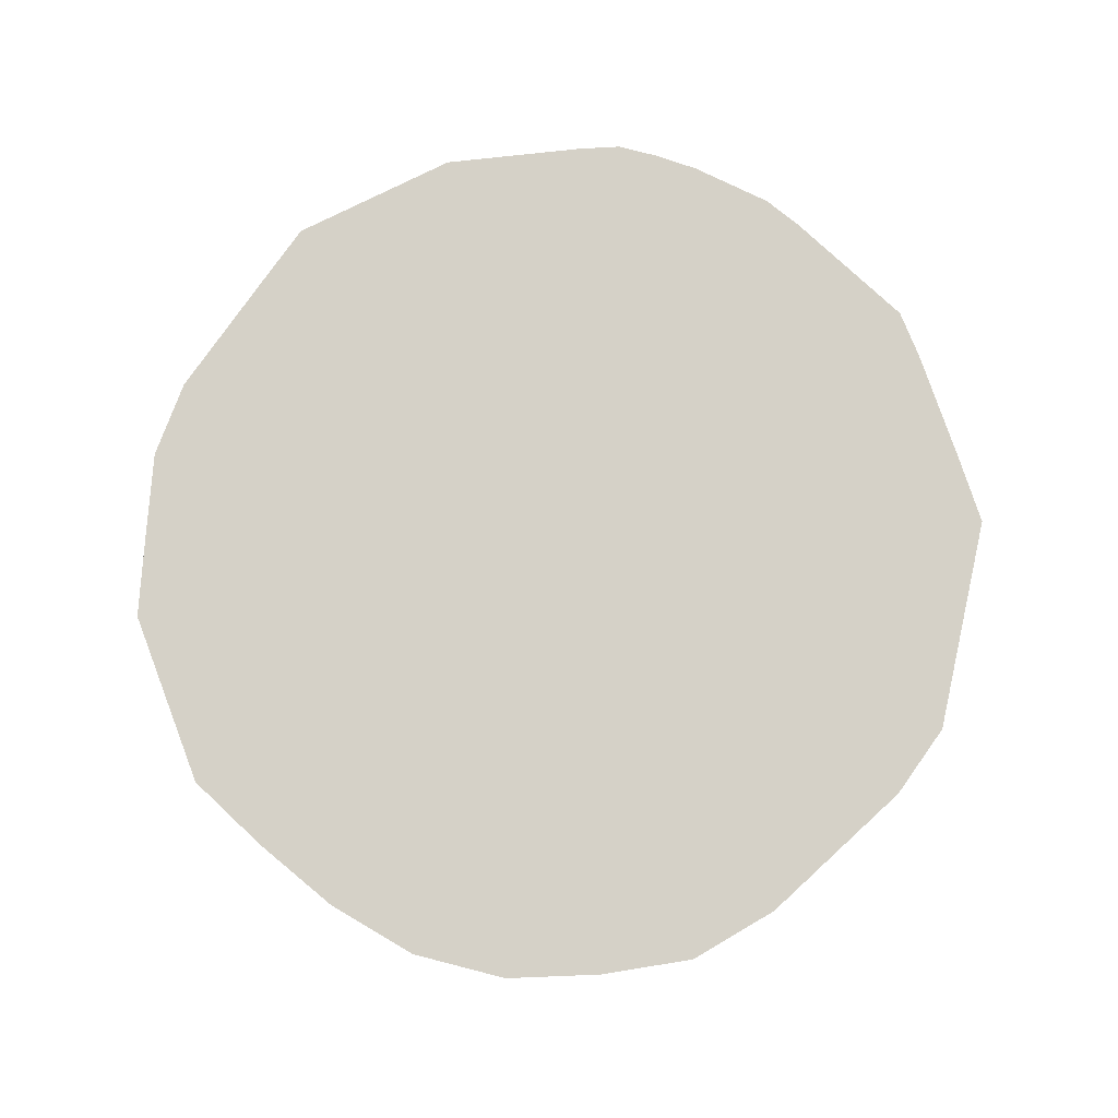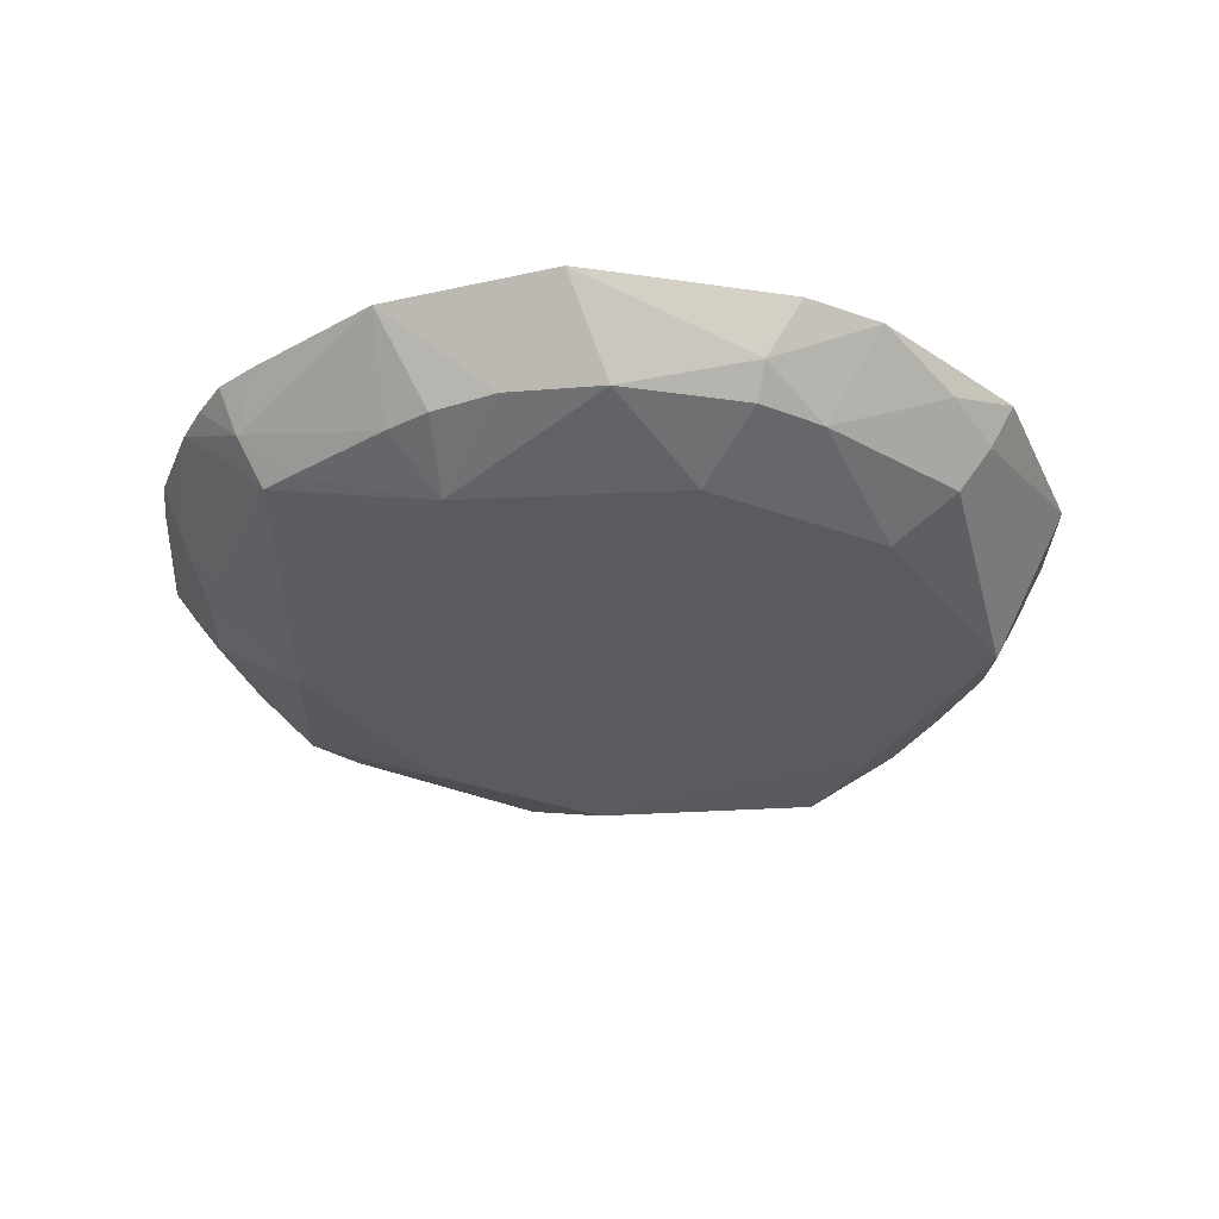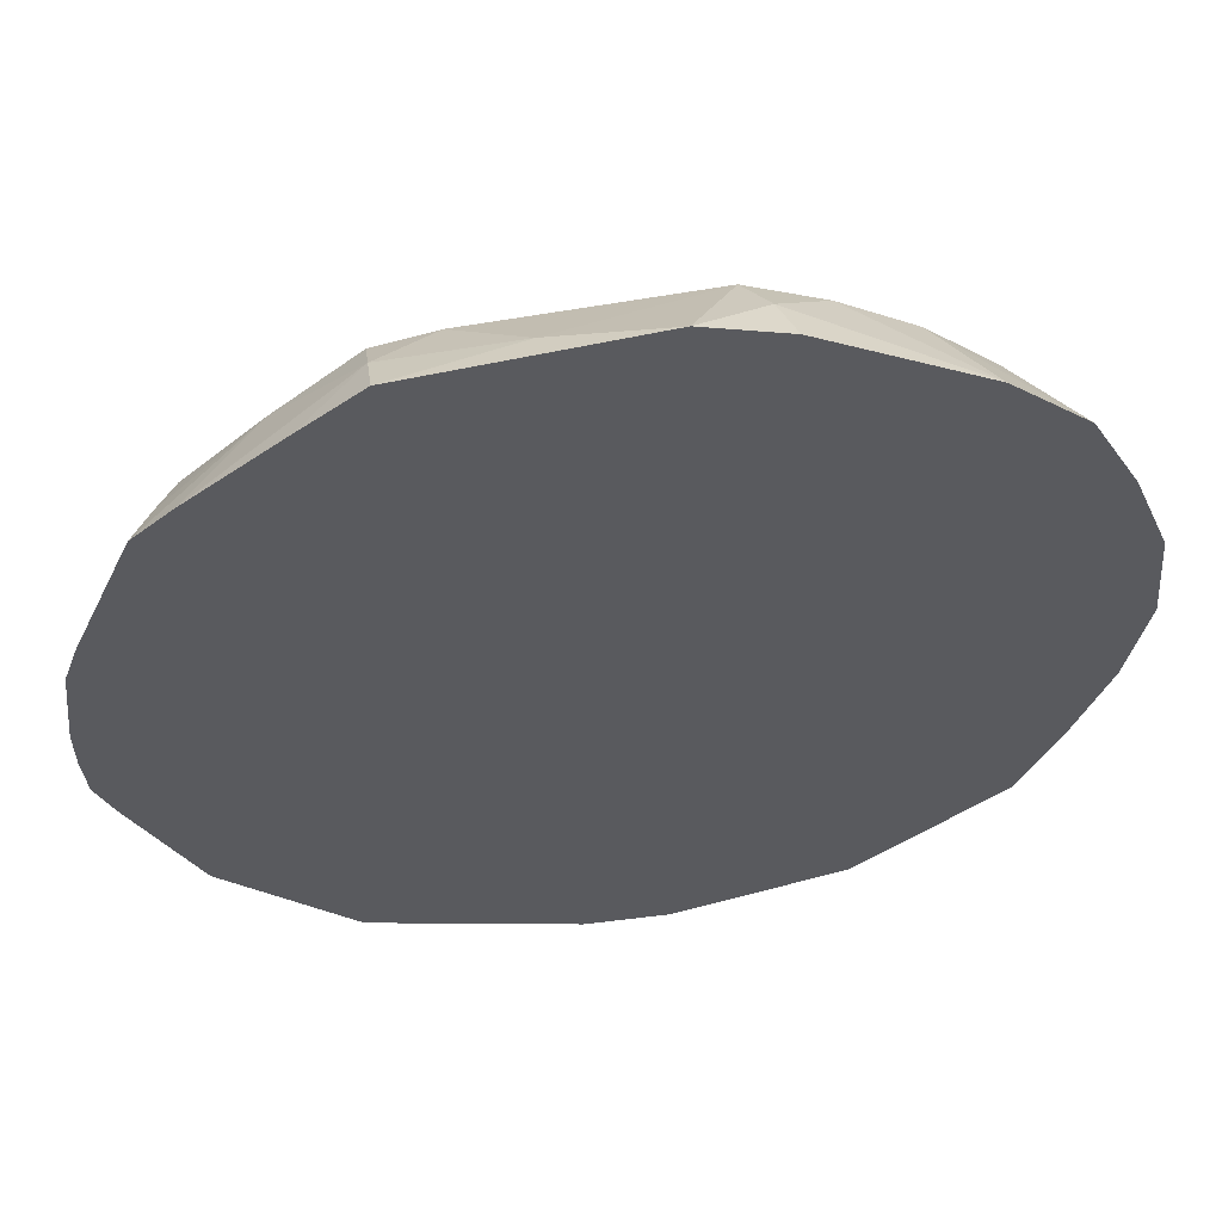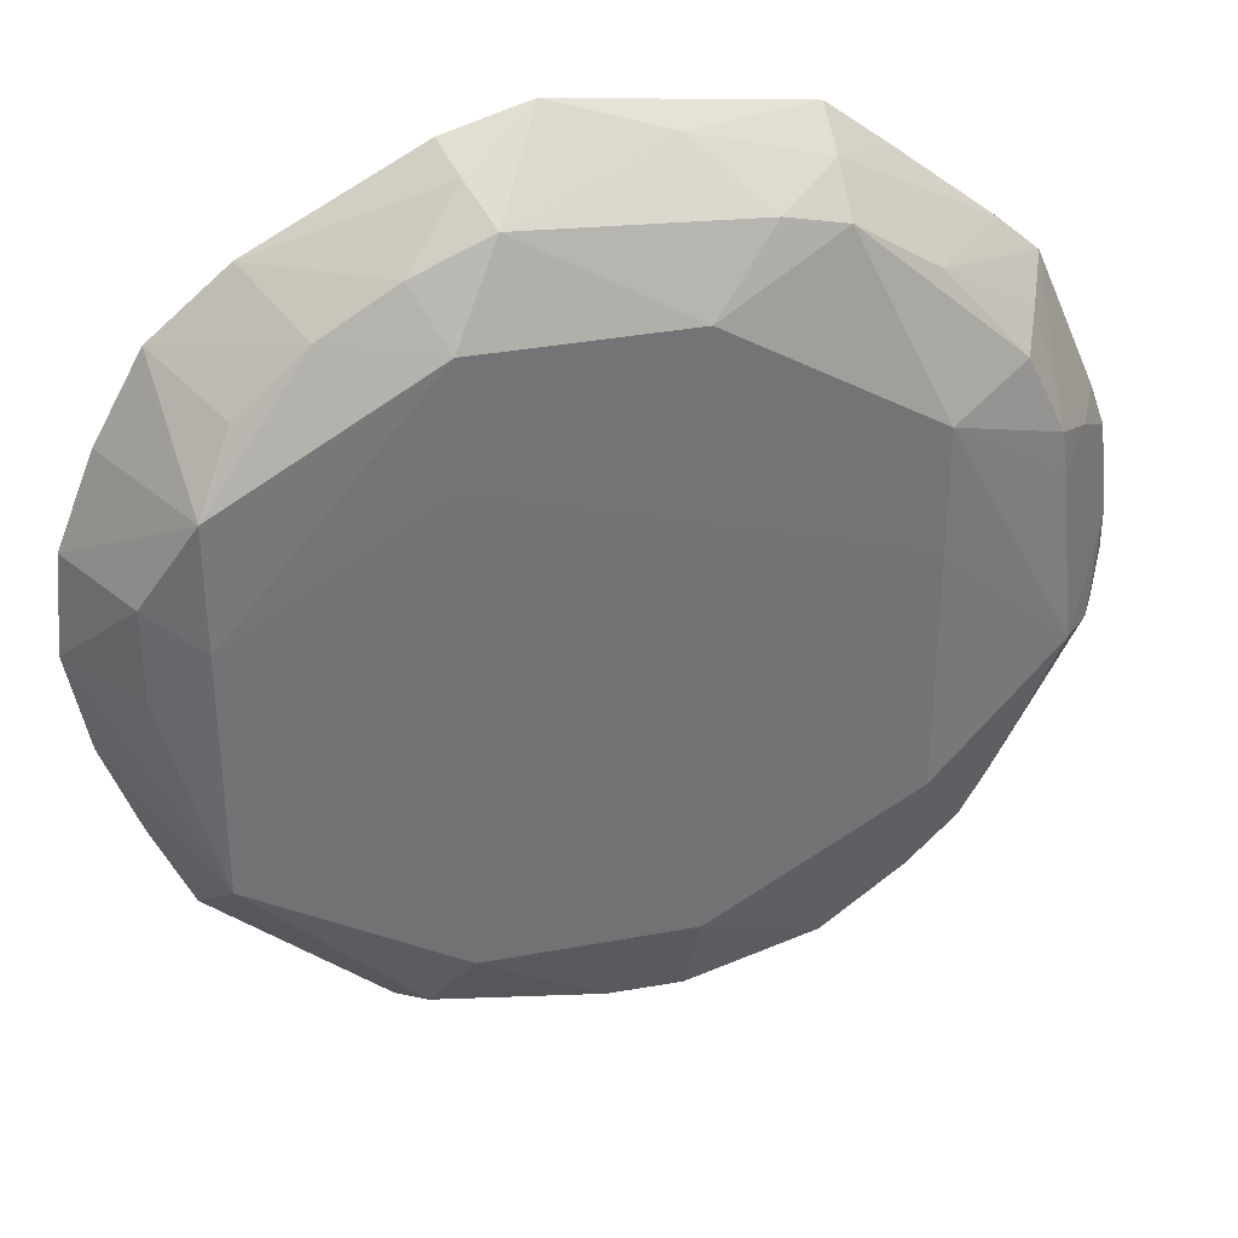
<metadata>
{"format":"obj","ext":"obj","renderer":"f3d","projection":"perspective","resolution":1024,"background":"white","views":[{"elev":79.3,"azim":109.5,"up":"+Z"},{"elev":-32.9,"azim":-27.1,"up":"+Z"},{"elev":56.7,"azim":-7.9,"up":"+Y"},{"elev":34.5,"azim":165.6,"up":"+Y"}]}
</metadata>
<code>
v 0.177 -0.0002812 0.01927
v 0.1658 0.03018 0.005545
v 0.1742 0.0315 0.01927
v 0.1742 0.0315 0.01927
v 0.1658 0.03018 0.005545
v 0.1411 0.05768 -0.01788
v 0.177 -0.0002812 0.01927
v 0.1742 0.0315 0.01927
v 0.1478 -0.0891 0.01927
v -0.08749 -0.08425 0.01927
v -0.04614 -0.1244 0.01927
v 0.1016 -0.1284 0.01927
v -0.02648 0.1342 0.01927
v 0.1478 -0.0891 0.01927
v 0.04657 0.1431 0.01927
v -0.1147 -0.0002812 0.01927
v 0.1016 -0.1284 0.01927
v -0.1117 0.0274 0.01927
v -0.02648 0.1133 -0.008179
v 0.01228 0.09587 -0.0191
v -0.05212 0.05768 -0.01951
v -0.05212 0.05768 -0.01951
v -0.05212 0.01948 -0.01978
v -0.09508 -0.02257 -0.008179
v -0.007826 0.1175 -0.008179
v 0.01228 0.09587 -0.0191
v -0.02648 0.1133 -0.008179
v 0.06259 0.1223 -0.008179
v 0.01228 0.09587 -0.0191
v -0.007826 0.1175 -0.008179
v 0.1411 0.05768 -0.01788
v 0.1658 0.03018 0.005545
v 0.1574 0.02885 -0.008179
v 0.1574 0.02885 -0.008179
v 0.1658 0.03018 0.005545
v 0.177 -0.0002812 0.01927
v 0.1016 -0.1284 0.01927
v 0.1478 -0.0891 0.01927
v 0.1235 -0.1093 0.01927
v 0.1475 0.08835 0.01927
v 0.1478 -0.0891 0.01927
v 0.1624 0.06109 0.01927
v 0.1624 0.06109 0.01927
v 0.1478 -0.0891 0.01927
v 0.1742 0.0315 0.01927
v 0.1411 0.05768 -0.01788
v 0.1475 0.08835 0.01927
v 0.1624 0.06109 0.01927
v 0.1624 0.06109 0.01927
v 0.1742 0.0315 0.01927
v 0.1411 0.05768 -0.01788
v 0.177 -0.0002812 0.01927
v 0.1478 -0.0891 0.01927
v 0.171 -0.03156 0.01927
v 0.1411 -0.0569 -0.01918
v -0.05212 0.01948 -0.01978
v 0.07668 0.05768 -0.01917
v -0.107 0.04073 0.01927
v -0.1117 0.0274 0.01927
v 0.1016 -0.1284 0.01927
v -0.0824 0.07668 0.005545
v -0.08803 0.04443 -0.008179
v -0.0881 0.08453 0.01927
v -0.0881 0.08453 0.01927
v -0.05212 0.09587 -0.004644
v -0.0824 0.07668 0.005545
v -0.02648 0.1133 -0.008179
v -0.05212 0.09587 -0.004644
v -0.02648 0.1252 0.005545
v -0.02648 0.1252 0.005545
v -0.007826 0.1175 -0.008179
v -0.02648 0.1133 -0.008179
v 0.04657 0.1431 0.01927
v 0.1478 -0.0891 0.01927
v 0.07234 0.1357 0.01927
v 0.07668 0.09587 -0.01896
v 0.01228 0.09587 -0.0191
v 0.06259 0.1223 -0.008179
v 0.07668 0.05768 -0.01917
v -0.05212 0.01948 -0.01978
v 0.07668 0.09587 -0.01896
v 0.06259 0.1223 -0.008179
v 0.08613 0.1123 -0.008179
v 0.07668 0.09587 -0.01896
v 0.07668 0.09587 -0.01896
v -0.05212 0.05768 -0.01951
v 0.01228 0.09587 -0.0191
v -0.05212 0.01948 -0.01978
v -0.05212 0.05768 -0.01951
v 0.07668 0.09587 -0.01896
v 0.07668 0.09587 -0.01896
v 0.1092 0.09833 -0.008179
v 0.1411 0.05768 -0.01788
v 0.08613 0.1123 -0.008179
v 0.1092 0.09833 -0.008179
v 0.07668 0.09587 -0.01896
v -0.05212 -0.0569 -0.0199
v -0.09508 -0.02257 -0.008179
v -0.05212 -0.01871 -0.01986
v -0.09508 -0.02257 -0.008179
v -0.05212 0.01948 -0.01978
v -0.05212 -0.01871 -0.01986
v -0.05212 -0.01871 -0.01986
v 0.1411 -0.0569 -0.01918
v -0.05212 -0.0569 -0.0199
v -0.05212 0.01948 -0.01978
v 0.1411 -0.0569 -0.01918
v -0.05212 -0.01871 -0.01986
v -0.07642 0.06846 -0.008179
v -0.05212 0.09587 -0.004644
v -0.02648 0.1133 -0.008179
v -0.02648 0.1133 -0.008179
v -0.05212 0.05768 -0.01951
v -0.07642 0.06846 -0.008179
v -0.07642 0.06846 -0.008179
v -0.05212 0.05768 -0.01951
v -0.08803 0.04443 -0.008179
v -0.08803 0.04443 -0.008179
v -0.0824 0.07668 0.005545
v -0.07642 0.06846 -0.008179
v -0.07642 0.06846 -0.008179
v -0.0824 0.07668 0.005545
v -0.05212 0.09587 -0.004644
v -0.08803 0.04443 -0.008179
v -0.05212 0.05768 -0.01951
v -0.08962 0.03189 -0.008179
v -0.08962 0.03189 -0.008179
v -0.05212 0.05768 -0.01951
v -0.09508 -0.02257 -0.008179
v -0.09024 -0.03277 -0.008179
v -0.09508 -0.02257 -0.008179
v -0.05212 -0.0569 -0.0199
v -0.05212 -0.0569 -0.0199
v 0.1411 -0.0569 -0.01918
v 0.01228 -0.09509 -0.01965
v 0.01228 -0.09509 -0.01965
v -0.02648 -0.1135 -0.008179
v -0.05212 -0.0569 -0.0199
v 0.01401 -0.1249 -0.008179
v -0.02648 -0.1135 -0.008179
v 0.01228 -0.09509 -0.01965
v 0.177 -0.0002812 0.01927
v 0.171 -0.03156 0.01927
v 0.1557 -0.02914 -0.008179
v 0.171 -0.03156 0.01927
v 0.1411 -0.0569 -0.01918
v 0.1557 -0.02914 -0.008179
v 0.1602 -0.06094 0.01927
v 0.171 -0.03156 0.01927
v 0.1478 -0.0891 0.01927
v 0.1478 -0.0891 0.01927
v 0.1411 -0.0569 -0.01918
v 0.1602 -0.06094 0.01927
v 0.1602 -0.06094 0.01927
v 0.1411 -0.0569 -0.01918
v 0.171 -0.03156 0.01927
v 0.09611 -0.1229 0.005545
v 0.1478 -0.0891 0.01927
v 0.1016 -0.1284 0.01927
v 0.09611 -0.1229 0.005545
v 0.1411 -0.0569 -0.01918
v 0.1478 -0.0891 0.01927
v 0.1016 -0.1284 0.01927
v 0.07668 -0.1333 0.01027
v 0.09611 -0.1229 0.005545
v -0.1051 -0.01274 0.005545
v -0.08962 0.03189 -0.008179
v -0.09508 -0.02257 -0.008179
v -0.09508 -0.02257 -0.008179
v -0.09024 -0.03277 -0.008179
v -0.1061 -0.02615 0.005545
v -0.1061 -0.02615 0.005545
v -0.1051 -0.01274 0.005545
v -0.09508 -0.02257 -0.008179
v -0.1061 -0.02615 0.005545
v -0.07411 -0.06584 -0.008179
v -0.08749 -0.08425 0.01927
v -0.1147 -0.0002812 0.01927
v -0.1051 -0.01274 0.005545
v -0.1061 -0.02615 0.005545
v -0.1147 -0.01425 0.01927
v 0.1016 -0.1284 0.01927
v -0.1147 -0.0002812 0.01927
v -0.1147 -0.01425 0.01927
v -0.1135 -0.02855 0.01927
v 0.1016 -0.1284 0.01927
v -0.1147 -0.0002812 0.01927
v -0.1061 -0.02615 0.005545
v -0.1147 -0.01425 0.01927
v -0.1147 -0.01425 0.01927
v -0.1061 -0.02615 0.005545
v -0.1135 -0.02855 0.01927
v 0.1016 -0.1284 0.01927
v -0.0881 0.08453 0.01927
v -0.1012 0.05403 0.01927
v -0.1012 0.05403 0.01927
v -0.107 0.04073 0.01927
v 0.1016 -0.1284 0.01927
v -0.1117 0.0274 0.01927
v -0.107 0.04073 0.01927
v -0.1 0.03718 0.005545
v -0.08803 0.04443 -0.008179
v -0.08962 0.03189 -0.008179
v -0.1 0.03718 0.005545
v -0.107 0.04073 0.01927
v -0.1012 0.05403 0.01927
v -0.1 0.03718 0.005545
v -0.1147 -0.0002812 0.01927
v -0.1117 0.0274 0.01927
v -0.1 0.03718 0.005545
v -0.0881 0.08453 0.01927
v -0.08803 0.04443 -0.008179
v -0.1 0.03718 0.005545
v -0.1 0.03718 0.005545
v -0.1012 0.05403 0.01927
v -0.0881 0.08453 0.01927
v -0.1 0.03718 0.005545
v -0.1051 -0.01274 0.005545
v -0.1147 -0.0002812 0.01927
v -0.08962 0.03189 -0.008179
v -0.1051 -0.01274 0.005545
v -0.1 0.03718 0.005545
v -0.07541 0.09575 0.01927
v -0.05212 0.09587 -0.004644
v -0.0881 0.08453 0.01927
v -0.07541 0.09575 0.01927
v -0.02648 0.1252 0.005545
v -0.05212 0.09587 -0.004644
v -0.07541 0.09575 0.01927
v -0.0881 0.08453 0.01927
v 0.1016 -0.1284 0.01927
v 0.1016 -0.1284 0.01927
v 0.1235 -0.1093 0.01927
v -0.07541 0.09575 0.01927
v -0.07541 0.09575 0.01927
v 0.1235 -0.1093 0.01927
v 0.1478 -0.0891 0.01927
v -0.007826 0.1175 -0.008179
v -0.02648 0.1252 0.005545
v 0.01228 0.1341 0.01058
v 0.04657 0.1431 0.01927
v 0.06259 0.1223 -0.008179
v 0.01228 0.1341 0.01058
v 0.06259 0.1223 -0.008179
v -0.007826 0.1175 -0.008179
v 0.01228 0.1341 0.01058
v 0.01228 0.1341 0.01058
v -0.02648 0.1342 0.01927
v 0.04657 0.1431 0.01927
v 0.01228 0.1341 0.01058
v -0.02648 0.1252 0.005545
v -0.02648 0.1342 0.01927
v 0.06863 0.1306 0.005545
v 0.08613 0.1123 -0.008179
v 0.06259 0.1223 -0.008179
v 0.06863 0.1306 0.005545
v 0.06259 0.1223 -0.008179
v 0.04657 0.1431 0.01927
v 0.04657 0.1431 0.01927
v 0.07234 0.1357 0.01927
v 0.06863 0.1306 0.005545
v 0.1411 0.05768 -0.01788
v 0.1092 0.09833 -0.008179
v 0.1305 0.07971 -0.008179
v 0.1234 0.1086 0.01927
v 0.1478 -0.0891 0.01927
v 0.1475 0.08835 0.01927
v 0.1234 0.1086 0.01927
v 0.07234 0.1357 0.01927
v 0.1478 -0.0891 0.01927
v 0.08613 0.1123 -0.008179
v 0.06863 0.1306 0.005545
v 0.1234 0.1086 0.01927
v 0.1234 0.1086 0.01927
v 0.06863 0.1306 0.005545
v 0.07234 0.1357 0.01927
v 0.1411 0.01948 -0.01897
v 0.1411 -0.0569 -0.01918
v 0.07668 0.05768 -0.01917
v 0.07668 0.05768 -0.01917
v 0.07668 0.09587 -0.01896
v 0.1411 0.01948 -0.01897
v 0.1411 0.01948 -0.01897
v 0.07668 0.09587 -0.01896
v 0.1411 0.05768 -0.01788
v 0.1411 0.05768 -0.01788
v 0.1574 0.02885 -0.008179
v 0.1411 0.01948 -0.01897
v 0.1574 0.02885 -0.008179
v 0.1411 -0.0569 -0.01918
v 0.1411 0.01948 -0.01897
v 0.01228 -0.1333 0.0013
v -0.02648 -0.1135 -0.008179
v 0.01401 -0.1249 -0.008179
v -0.04614 -0.1244 0.01927
v -0.02648 -0.1135 -0.008179
v 0.01228 -0.1333 0.0013
v -0.05212 -0.09509 -0.007165
v -0.02648 -0.1135 -0.008179
v -0.04614 -0.1244 0.01927
v -0.04614 -0.1244 0.01927
v -0.08749 -0.08425 0.01927
v -0.05212 -0.09509 -0.007165
v -0.05212 -0.0569 -0.0199
v -0.02648 -0.1135 -0.008179
v -0.05212 -0.09509 -0.007165
v 0.07249 -0.1365 0.01927
v 0.07668 -0.1333 0.01027
v 0.1016 -0.1284 0.01927
v 0.01401 -0.1249 -0.008179
v 0.01228 -0.09509 -0.01965
v 0.07668 -0.09509 -0.01929
v 0.07668 -0.09509 -0.01929
v 0.01228 -0.09509 -0.01965
v 0.1411 -0.0569 -0.01918
v 0.1573 -0.0002812 -0.008179
v 0.1574 0.02885 -0.008179
v 0.177 -0.0002812 0.01927
v 0.177 -0.0002812 0.01927
v 0.1557 -0.02914 -0.008179
v 0.1573 -0.0002812 -0.008179
v 0.1573 -0.0002812 -0.008179
v 0.1411 -0.0569 -0.01918
v 0.1574 0.02885 -0.008179
v 0.1573 -0.0002812 -0.008179
v 0.1557 -0.02914 -0.008179
v 0.1411 -0.0569 -0.01918
v -0.1079 -0.04179 0.01927
v -0.1061 -0.02615 0.005545
v -0.08749 -0.08425 0.01927
v -0.1135 -0.02855 0.01927
v -0.1061 -0.02615 0.005545
v -0.1079 -0.04179 0.01927
v -0.1079 -0.04179 0.01927
v -0.08749 -0.08425 0.01927
v 0.1016 -0.1284 0.01927
v 0.1016 -0.1284 0.01927
v -0.1135 -0.02855 0.01927
v -0.1079 -0.04179 0.01927
v -0.07411 -0.06584 -0.008179
v -0.1061 -0.02615 0.005545
v -0.07999 -0.05379 -0.008179
v -0.05212 -0.0569 -0.0199
v -0.07411 -0.06584 -0.008179
v -0.07999 -0.05379 -0.008179
v -0.02648 0.1342 0.01927
v -0.02648 0.1252 0.005545
v -0.04546 0.1196 0.01927
v 0.1478 -0.0891 0.01927
v -0.02648 0.1342 0.01927
v -0.04546 0.1196 0.01927
v -0.02648 0.1252 0.005545
v -0.07541 0.09575 0.01927
v -0.04546 0.1196 0.01927
v -0.04546 0.1196 0.01927
v -0.07541 0.09575 0.01927
v 0.1478 -0.0891 0.01927
v 0.139 0.08403 0.005545
v 0.1092 0.09833 -0.008179
v 0.1475 0.08835 0.01927
v 0.139 0.08403 0.005545
v 0.1305 0.07971 -0.008179
v 0.1092 0.09833 -0.008179
v 0.139 0.08403 0.005545
v 0.1475 0.08835 0.01927
v 0.1411 0.05768 -0.01788
v 0.1411 0.05768 -0.01788
v 0.1305 0.07971 -0.008179
v 0.139 0.08403 0.005545
v 0.1475 0.08835 0.01927
v 0.1092 0.09833 -0.008179
v 0.1163 0.1035 0.005545
v 0.1163 0.1035 0.005545
v 0.1234 0.1086 0.01927
v 0.1475 0.08835 0.01927
v 0.1163 0.1035 0.005545
v 0.1092 0.09833 -0.008179
v 0.08613 0.1123 -0.008179
v 0.08613 0.1123 -0.008179
v 0.1234 0.1086 0.01927
v 0.1163 0.1035 0.005545
v 0.0199 -0.143 0.01927
v 0.01228 -0.1333 0.0013
v 0.04653 -0.1436 0.01927
v 0.07668 -0.1333 0.01027
v 0.07249 -0.1365 0.01927
v 0.04653 -0.1436 0.01927
v 0.1016 -0.1284 0.01927
v 0.0199 -0.143 0.01927
v 0.04653 -0.1436 0.01927
v 0.04653 -0.1436 0.01927
v 0.07249 -0.1365 0.01927
v 0.1016 -0.1284 0.01927
v -0.04614 -0.1244 0.01927
v 0.01228 -0.1333 0.0013
v -0.02648 -0.13 0.01927
v -0.02648 -0.13 0.01927
v 0.01228 -0.1333 0.0013
v 0.0199 -0.143 0.01927
v 0.1016 -0.1284 0.01927
v -0.04614 -0.1244 0.01927
v -0.02648 -0.13 0.01927
v -0.02648 -0.13 0.01927
v 0.0199 -0.143 0.01927
v 0.1016 -0.1284 0.01927
v -0.08749 -0.08425 0.01927
v -0.07411 -0.06584 -0.008179
v -0.06664 -0.07909 -0.008179
v -0.06664 -0.07909 -0.008179
v -0.05212 -0.09509 -0.007165
v -0.08749 -0.08425 0.01927
v -0.06664 -0.07909 -0.008179
v -0.07411 -0.06584 -0.008179
v -0.05212 -0.0569 -0.0199
v -0.05212 -0.0569 -0.0199
v -0.05212 -0.09509 -0.007165
v -0.06664 -0.07909 -0.008179
v 0.1411 -0.0569 -0.01918
v 0.09611 -0.1229 0.005545
v 0.08857 -0.1153 -0.008179
v 0.08857 -0.1153 -0.008179
v 0.07668 -0.09509 -0.01929
v 0.1411 -0.0569 -0.01918
v 0.08857 -0.1153 -0.008179
v 0.09611 -0.1229 0.005545
v 0.07668 -0.1333 0.01027
v 0.07668 -0.1333 0.01027
v 0.04653 -0.1436 0.01927
v 0.03683 -0.1245 -0.008179
v 0.03683 -0.1245 -0.008179
v 0.04653 -0.1436 0.01927
v 0.01228 -0.1333 0.0013
v 0.03683 -0.1245 -0.008179
v 0.08857 -0.1153 -0.008179
v 0.07668 -0.1333 0.01027
v 0.03683 -0.1245 -0.008179
v 0.01228 -0.1333 0.0013
v 0.01401 -0.1249 -0.008179
v 0.07668 -0.09509 -0.01929
v 0.08857 -0.1153 -0.008179
v 0.03683 -0.1245 -0.008179
v 0.01401 -0.1249 -0.008179
v 0.07668 -0.09509 -0.01929
v 0.03683 -0.1245 -0.008179
v -0.08526 -0.04299 -0.008179
v -0.1061 -0.02615 0.005545
v -0.09024 -0.03277 -0.008179
v -0.08526 -0.04299 -0.008179
v -0.07999 -0.05379 -0.008179
v -0.1061 -0.02615 0.005545
v -0.08526 -0.04299 -0.008179
v -0.09024 -0.03277 -0.008179
v -0.05212 -0.0569 -0.0199
v -0.05212 -0.0569 -0.0199
v -0.07999 -0.05379 -0.008179
v -0.08526 -0.04299 -0.008179
f 1 2 3
f 4 5 6
f 7 8 9
f 10 11 12
f 13 14 15
f 16 17 18
f 19 20 21
f 22 23 24
f 25 26 27
f 28 29 30
f 31 32 33
f 34 35 36
f 37 38 39
f 40 41 42
f 43 44 45
f 46 47 48
f 49 50 51
f 52 53 54
f 55 56 57
f 58 59 60
f 61 62 63
f 64 65 66
f 67 68 69
f 70 71 72
f 73 74 75
f 76 77 78
f 79 80 81
f 82 83 84
f 85 86 87
f 88 89 90
f 91 92 93
f 94 95 96
f 97 98 99
f 100 101 102
f 103 104 105
f 106 107 108
f 109 110 111
f 112 113 114
f 115 116 117
f 118 119 120
f 121 122 123
f 124 125 126
f 127 128 129
f 130 131 132
f 133 134 135
f 136 137 138
f 139 140 141
f 142 143 144
f 145 146 147
f 148 149 150
f 151 152 153
f 154 155 156
f 157 158 159
f 160 161 162
f 163 164 165
f 166 167 168
f 169 170 171
f 172 173 174
f 175 176 177
f 178 179 180
f 181 182 183
f 184 185 186
f 187 188 189
f 190 191 192
f 193 194 195
f 196 197 198
f 199 200 201
f 202 203 204
f 205 206 207
f 208 209 210
f 211 212 213
f 214 215 216
f 217 218 219
f 220 221 222
f 223 224 225
f 226 227 228
f 229 230 231
f 232 233 234
f 235 236 237
f 238 239 240
f 241 242 243
f 244 245 246
f 247 248 249
f 250 251 252
f 253 254 255
f 256 257 258
f 259 260 261
f 262 263 264
f 265 266 267
f 268 269 270
f 271 272 273
f 274 275 276
f 277 278 279
f 280 281 282
f 283 284 285
f 286 287 288
f 289 290 291
f 292 293 294
f 295 296 297
f 298 299 300
f 301 302 303
f 304 305 306
f 307 308 309
f 310 311 312
f 313 314 315
f 316 317 318
f 319 320 321
f 322 323 324
f 325 326 327
f 328 329 330
f 331 332 333
f 334 335 336
f 337 338 339
f 340 341 342
f 343 344 345
f 346 347 348
f 349 350 351
f 352 353 354
f 355 356 357
f 358 359 360
f 361 362 363
f 364 365 366
f 367 368 369
f 370 371 372
f 373 374 375
f 376 377 378
f 379 380 381
f 382 383 384
f 385 386 387
f 388 389 390
f 391 392 393
f 394 395 396
f 397 398 399
f 400 401 402
f 403 404 405
f 406 407 408
f 409 410 411
f 412 413 414
f 415 416 417
f 418 419 420
f 421 422 423
f 424 425 426
f 427 428 429
f 430 431 432
f 433 434 435
f 436 437 438
f 439 440 441
f 442 443 444
f 445 446 447
f 448 449 450
f 451 452 453
f 454 455 456

</code>
